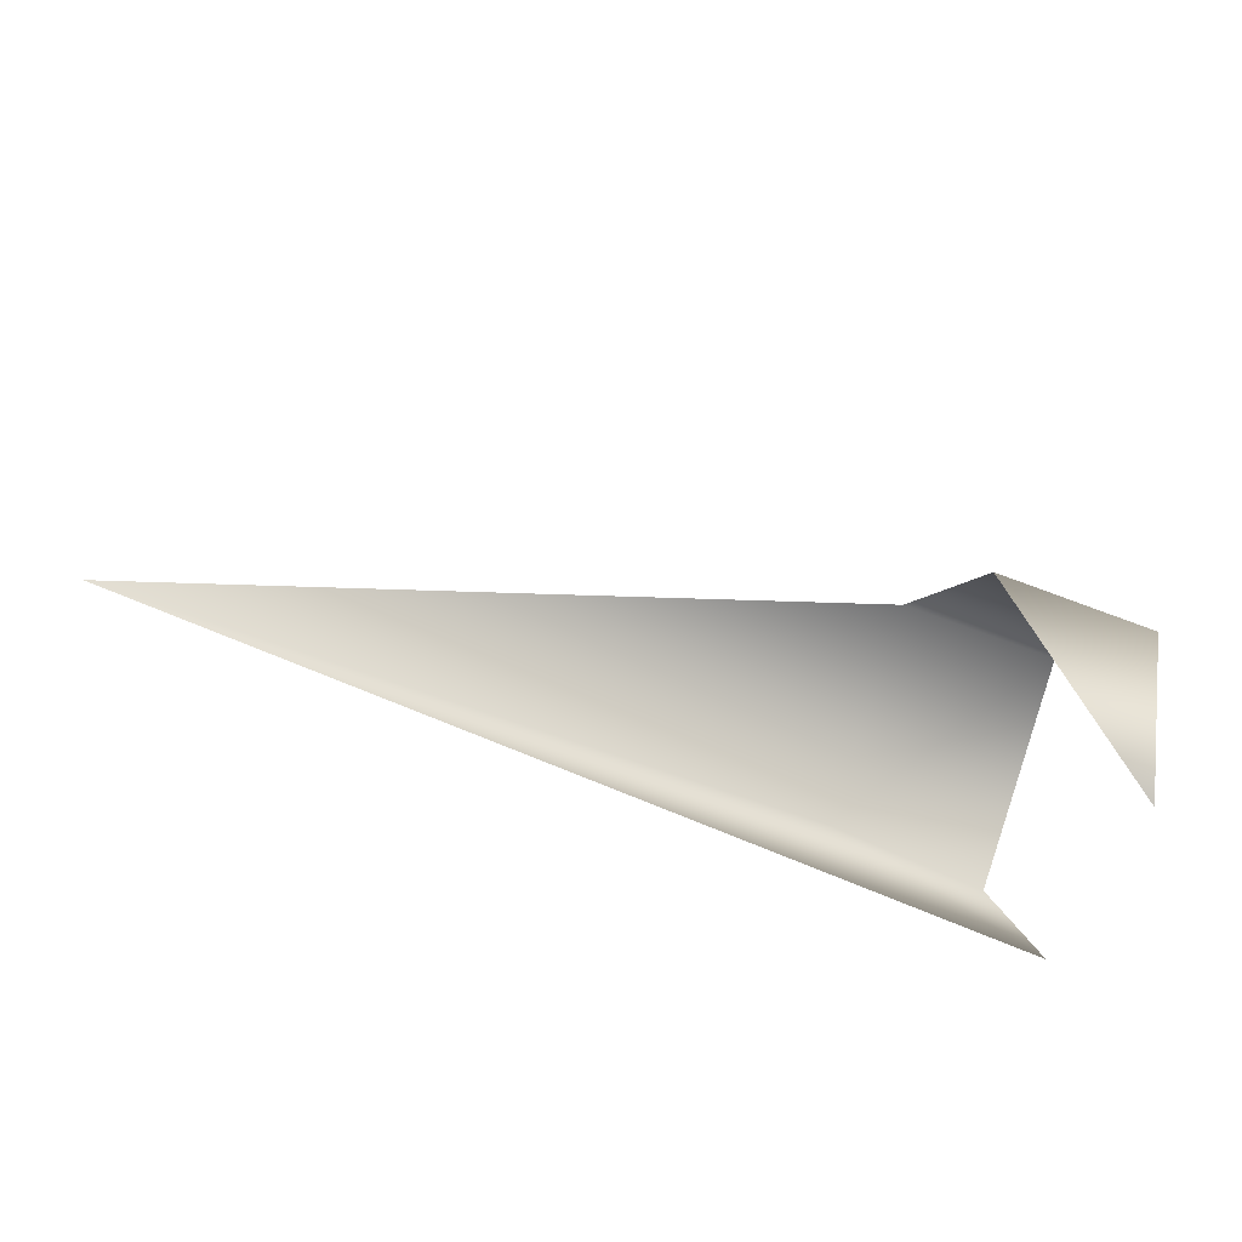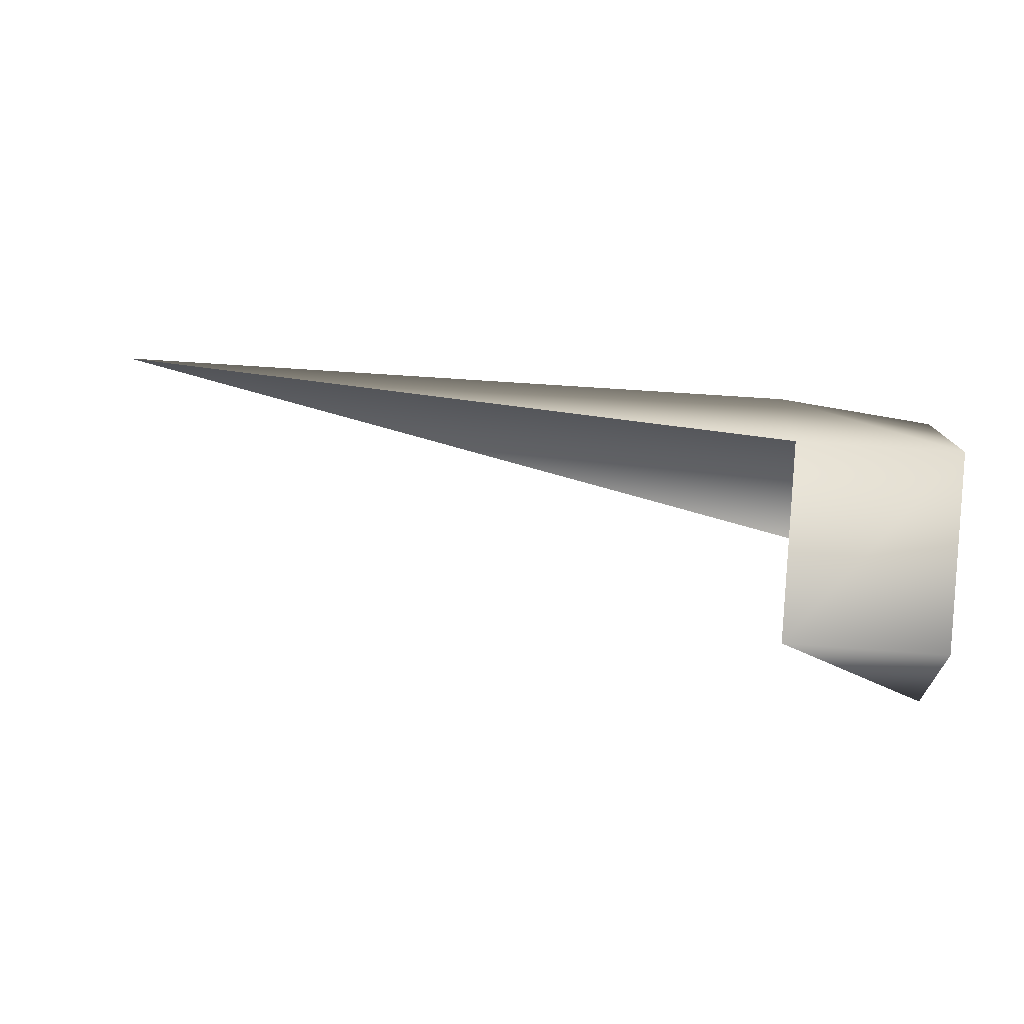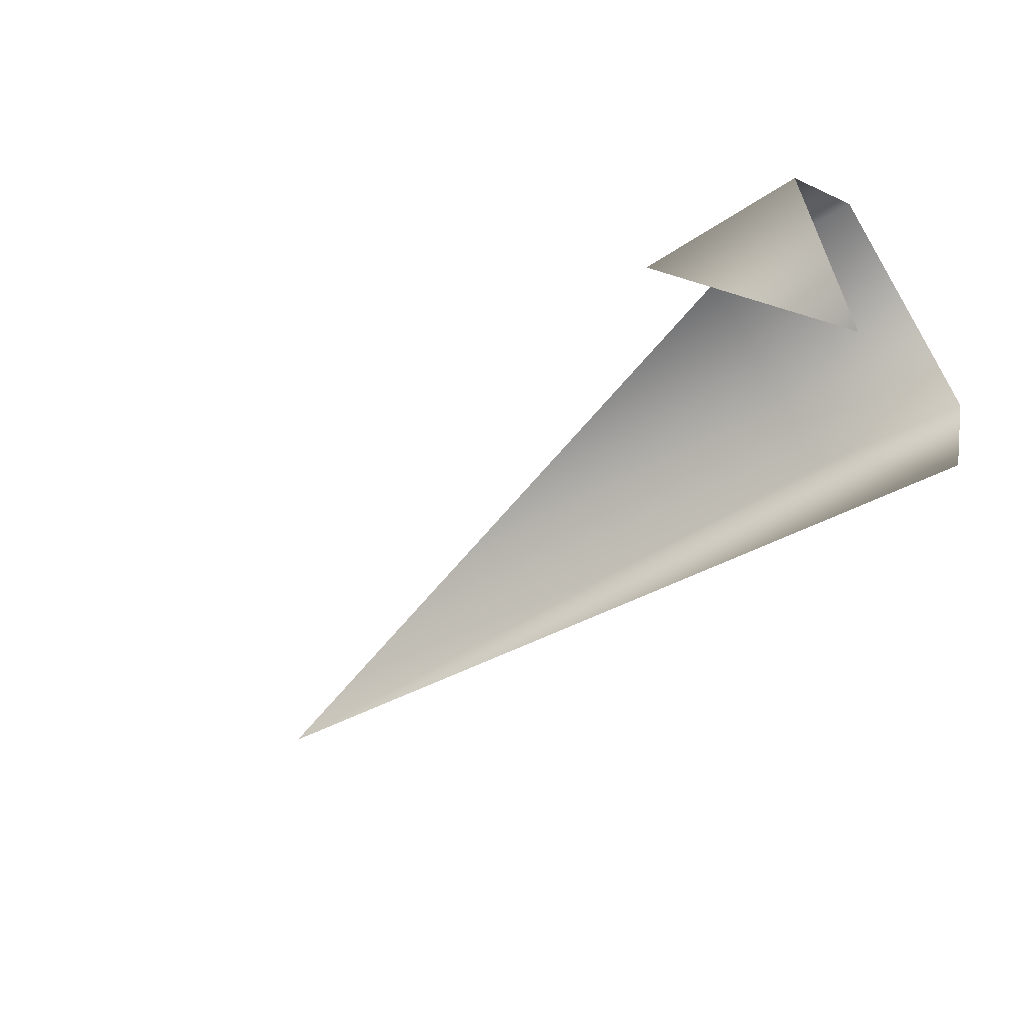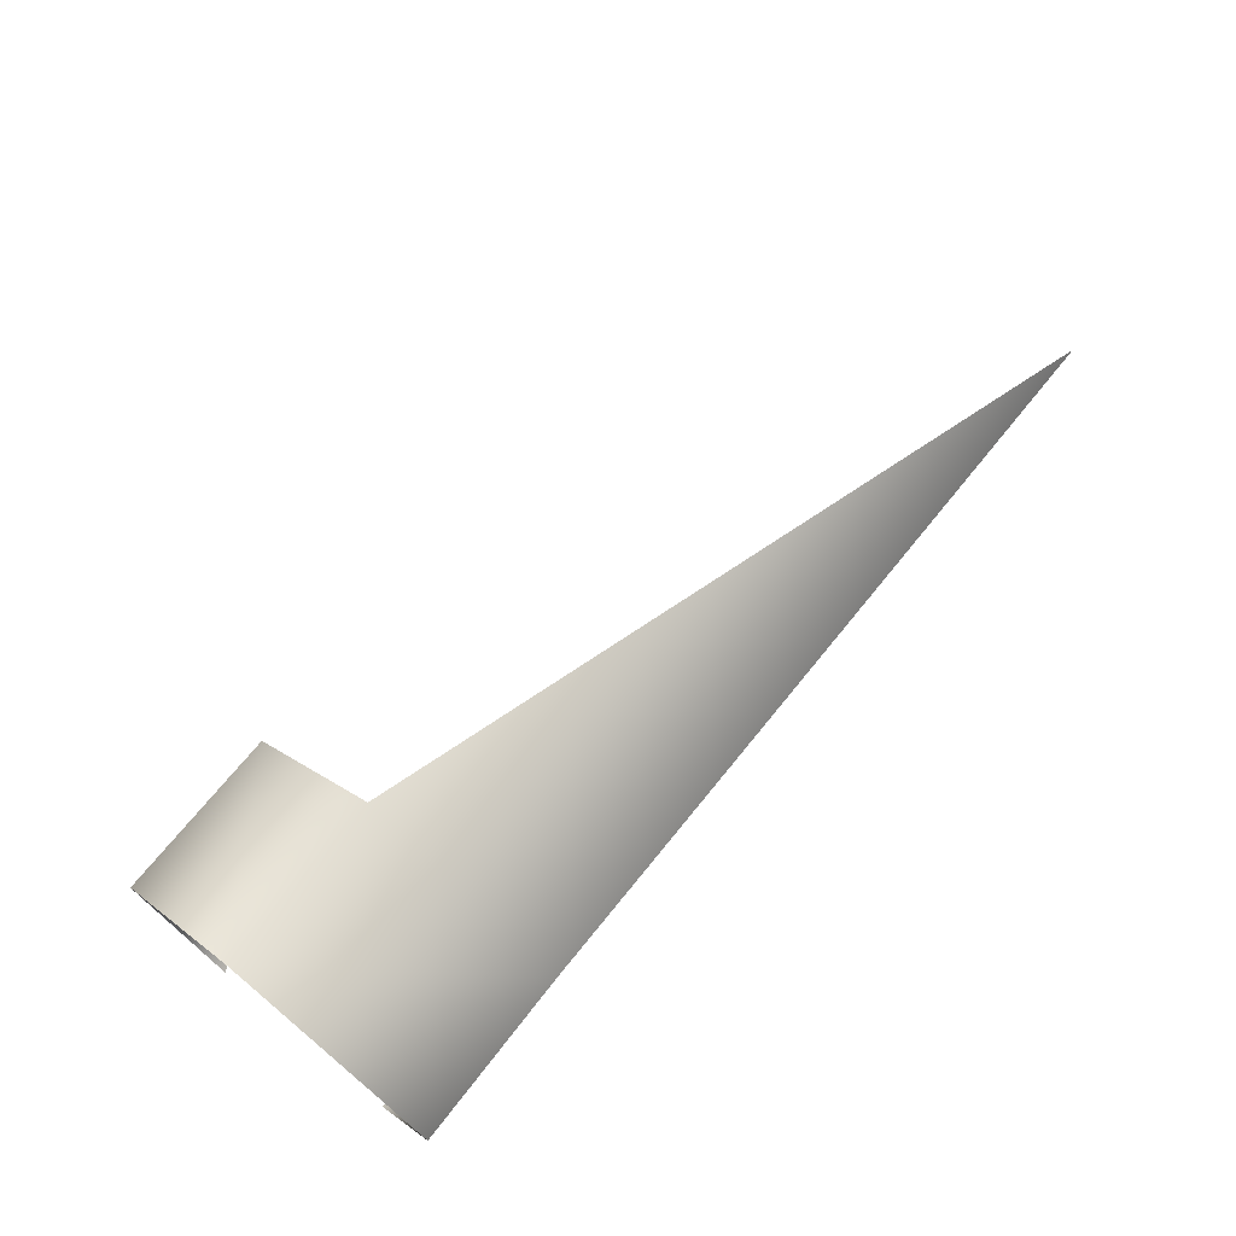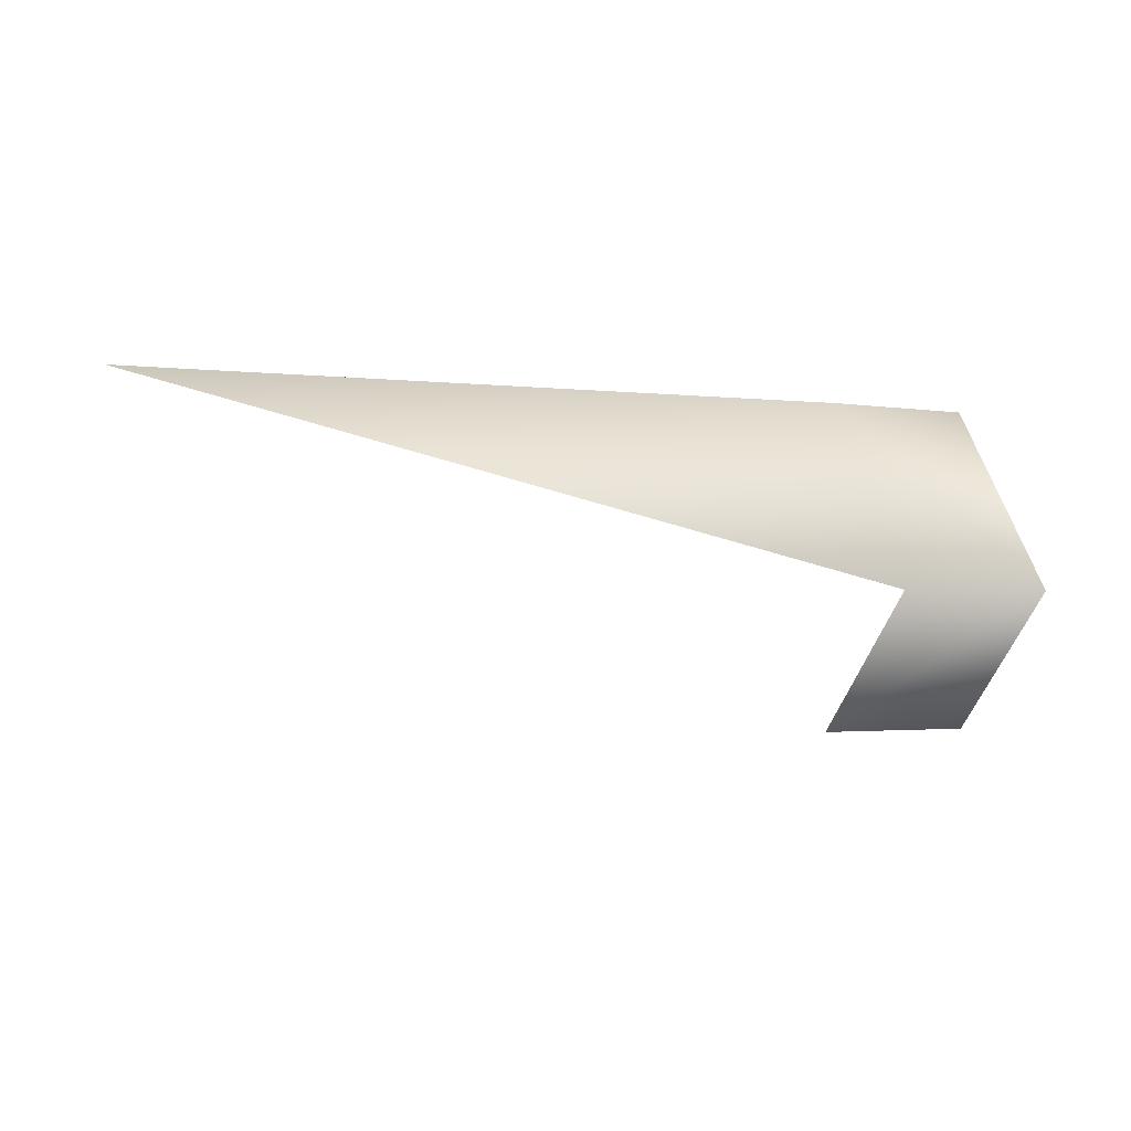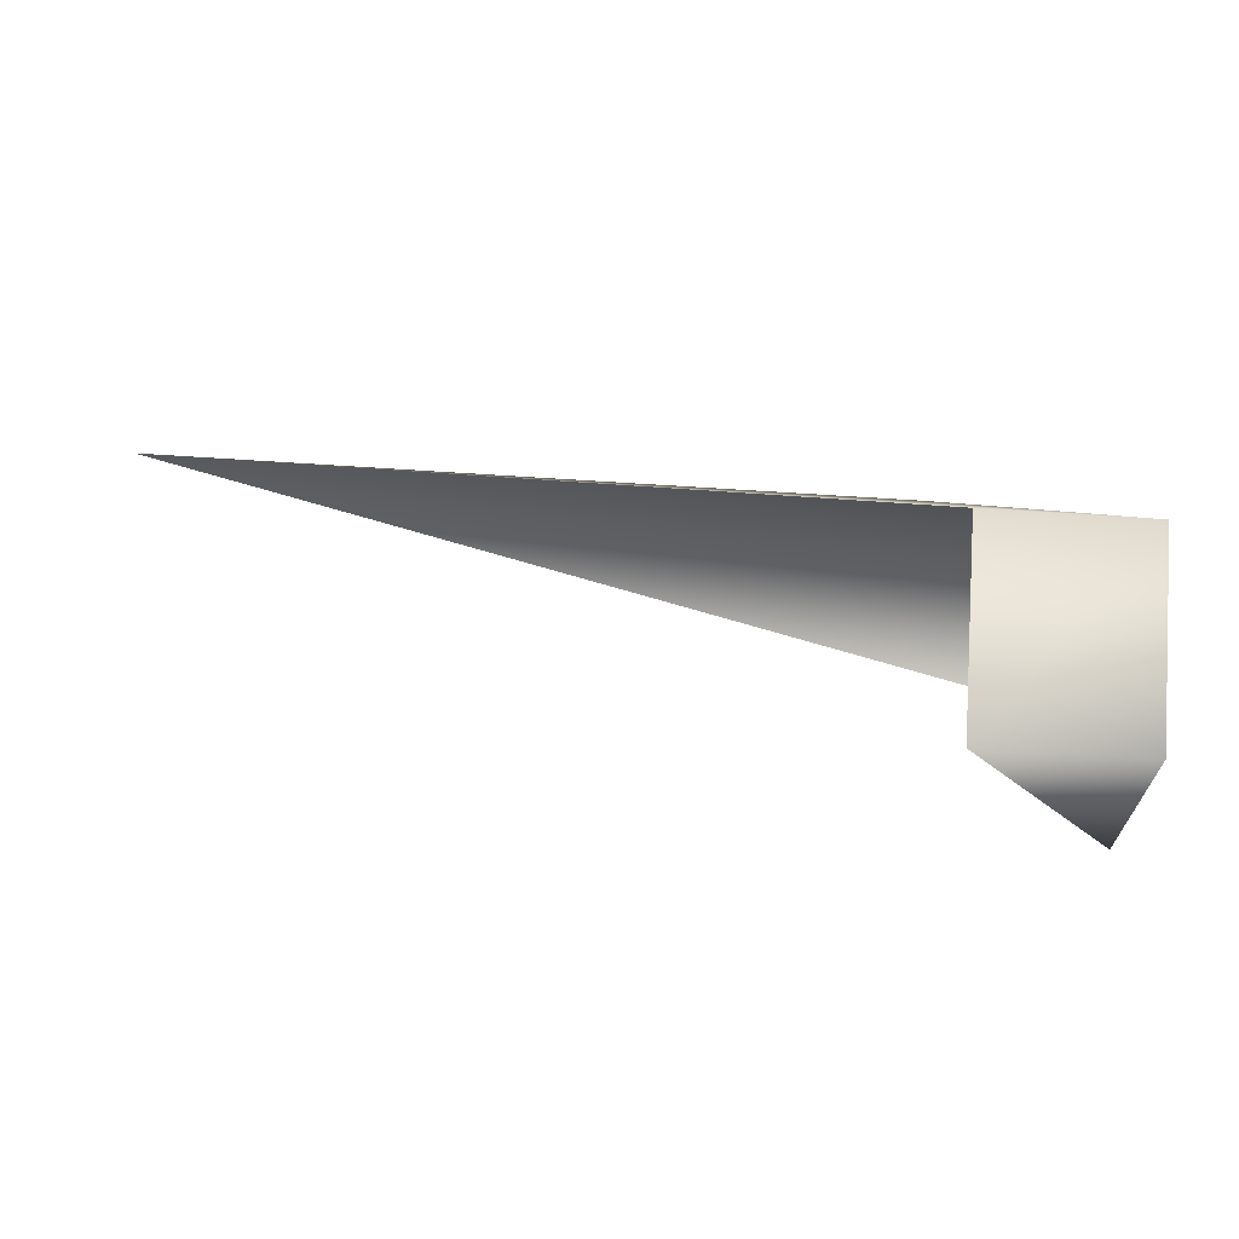
<metadata>
{"format":"obj","ext":"obj","renderer":"f3d","projection":"perspective","resolution":1024,"background":"white","views":[{"elev":-55.4,"azim":-22.6,"up":"+Z"},{"elev":46.4,"azim":5.3,"up":"+Z"},{"elev":-49.1,"azim":36.5,"up":"+Z"},{"elev":71.4,"azim":129.1,"up":"+Z"},{"elev":-1.6,"azim":-24.7,"up":"+Y"},{"elev":-53.5,"azim":-4.1,"up":"+Y"}]}
</metadata>
<code>
v 31 -6 0
v 38 -3 -7
v 38 -6 0
v 31 -6 0
v 38 -6 0
v 38 0 6
v 38 8 0
v 38 5 -7
v 31 8 1
v 38 5 -7
v 0 8 1
v 31 8 1
v 31 8 1
v 38 0 6
v 38 8 0
v 38 0 6
v 31 8 1
v 31 0 6
v 38 0 6
v 31 0 6
v 31 -6 0
v 31 0 6
v 31 8 1
v 0 8 1
f 1 2 3
f 4 5 6
f 7 8 9
f 10 11 12
f 13 14 15
f 16 17 18
f 19 20 21
f 22 23 24

</code>
